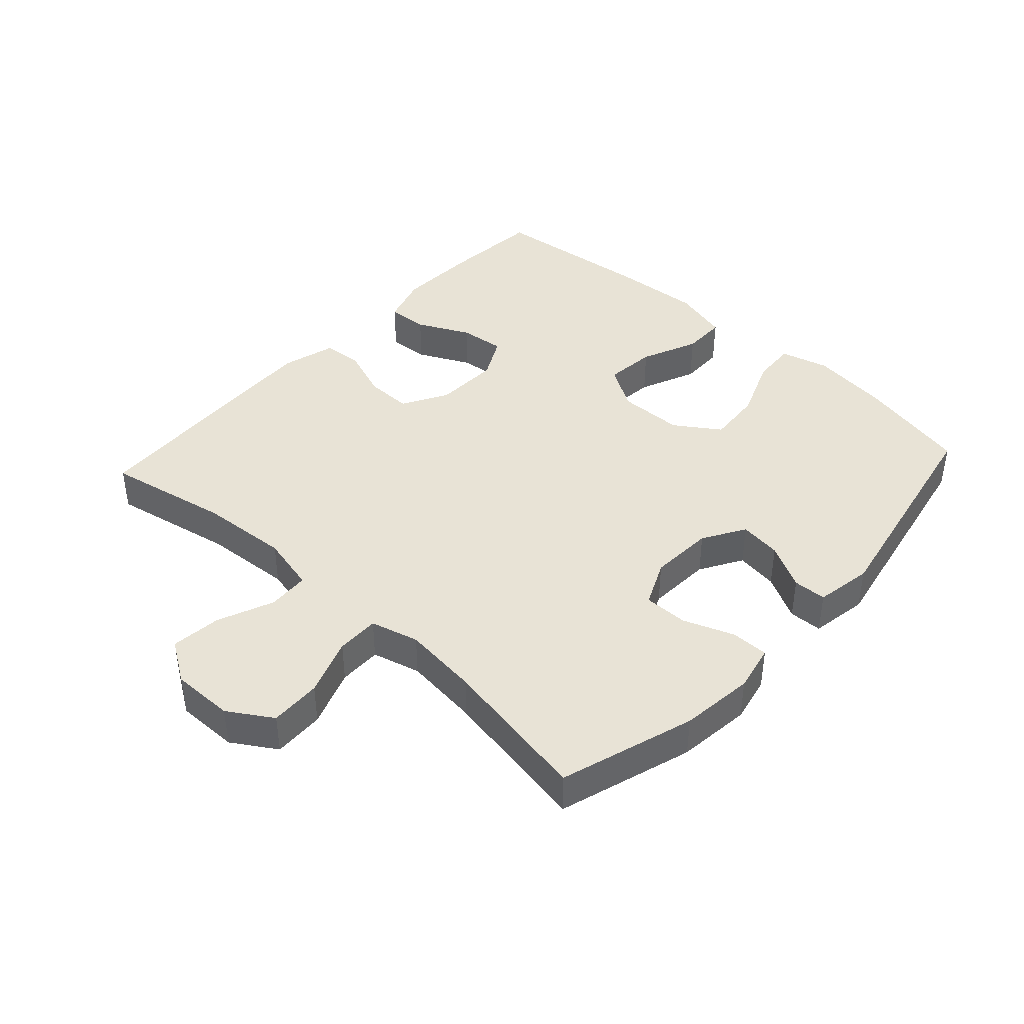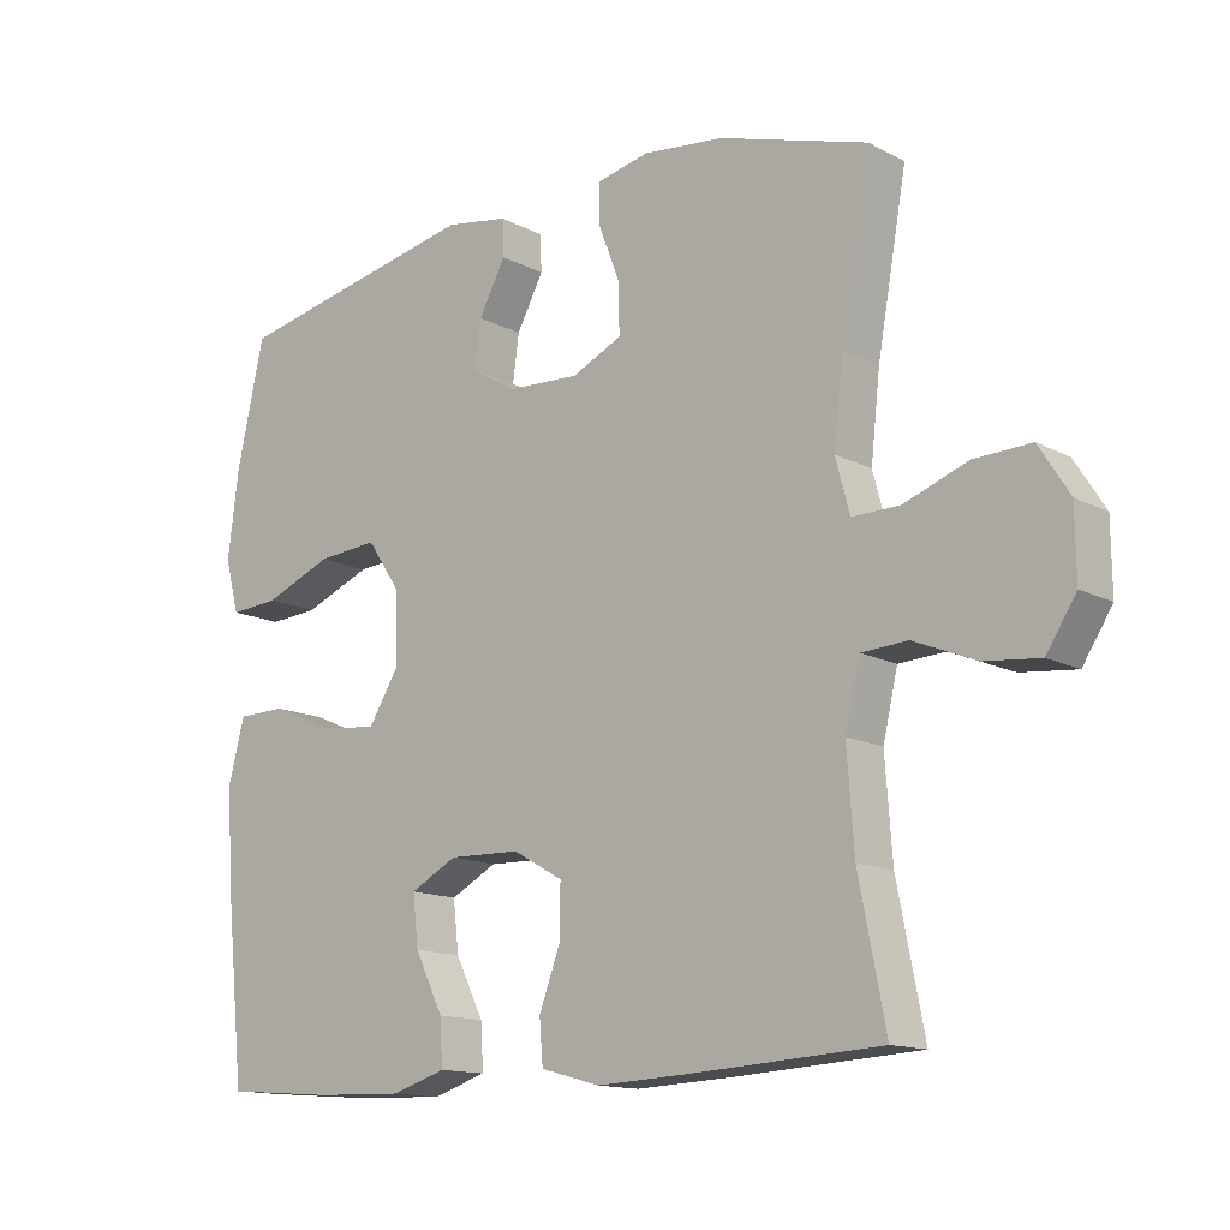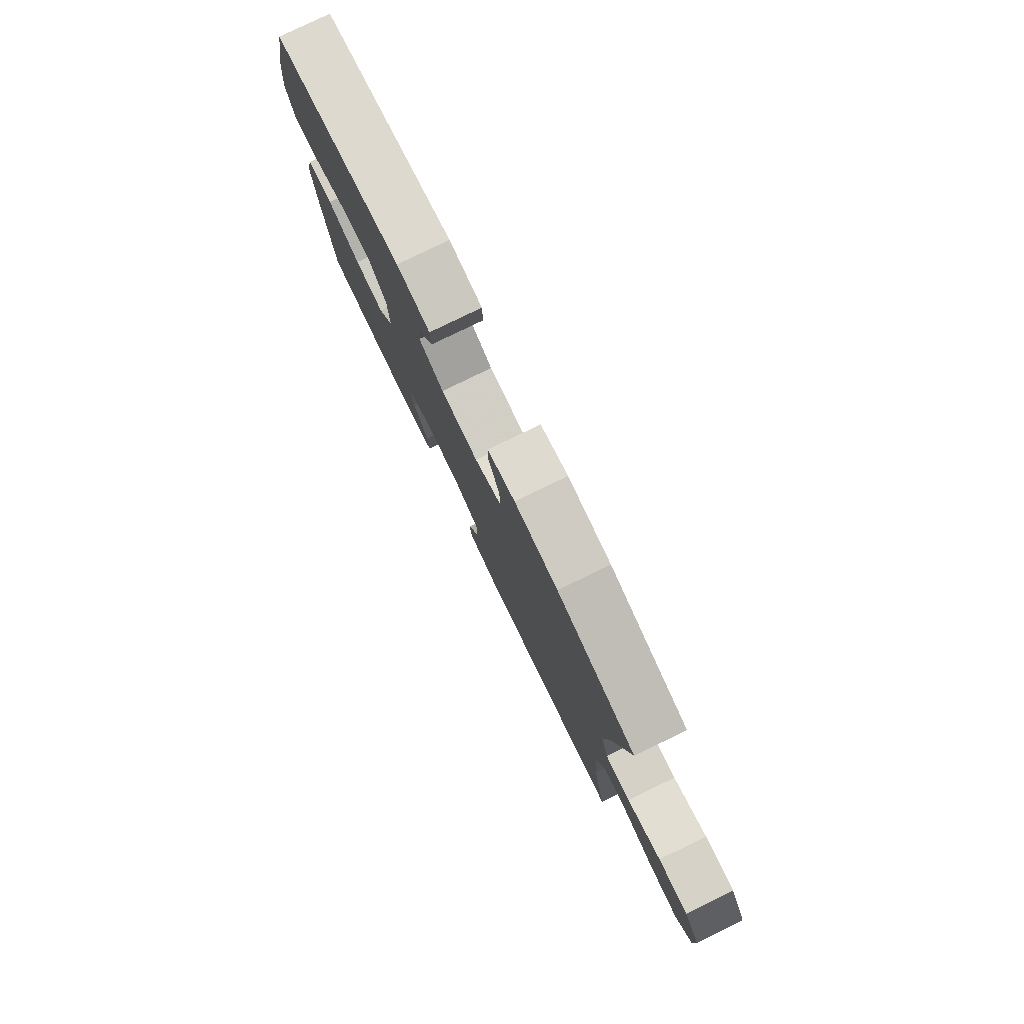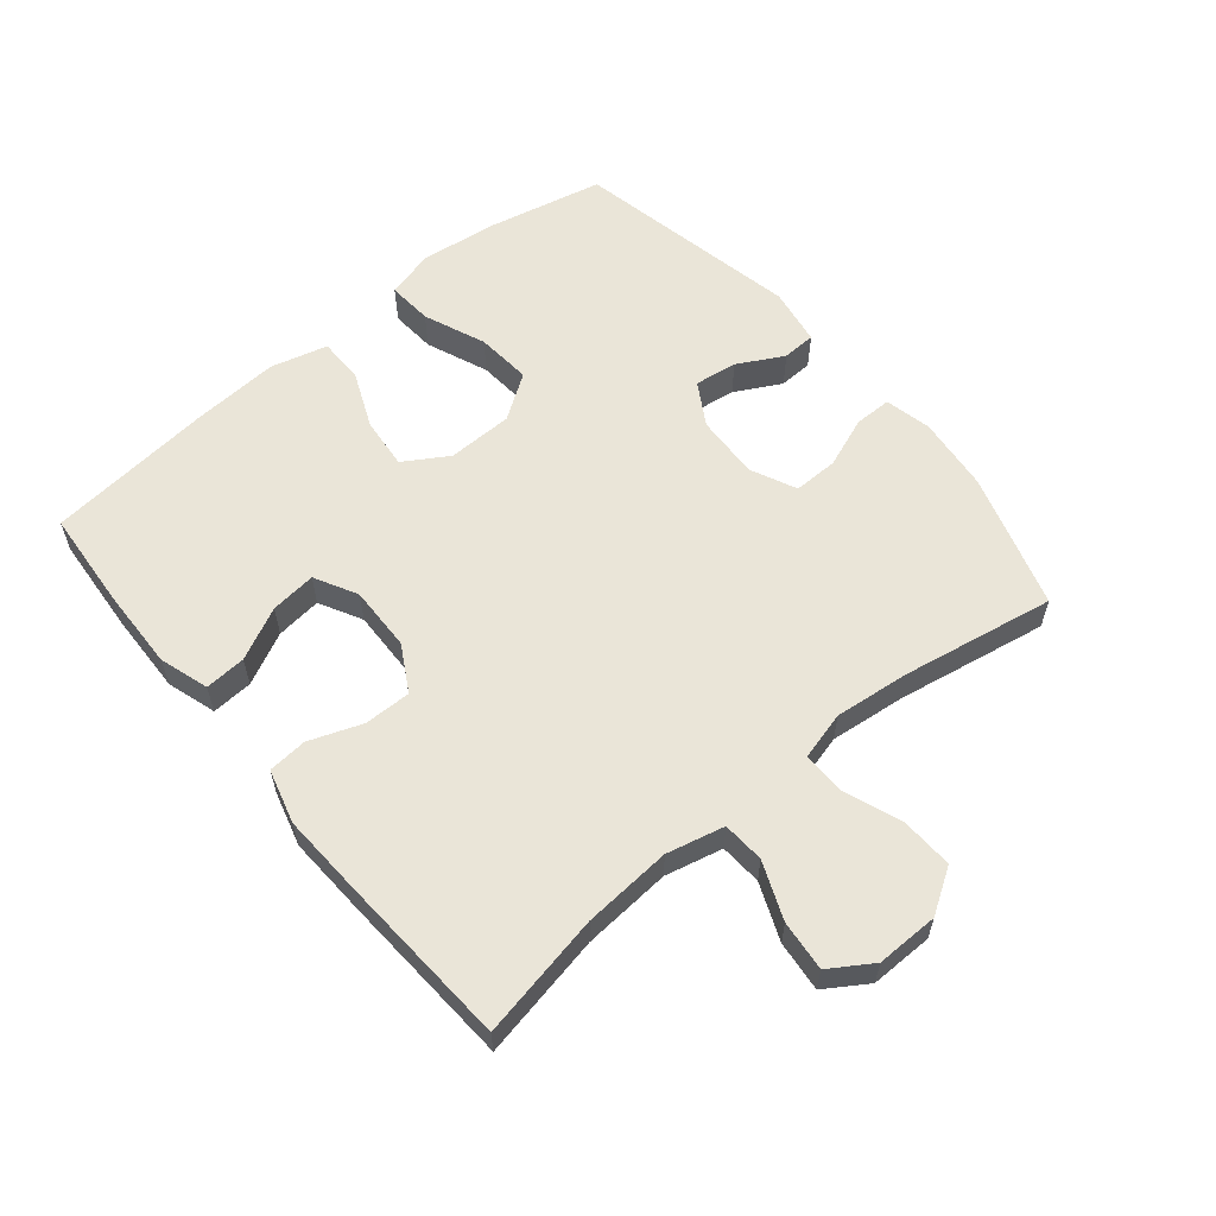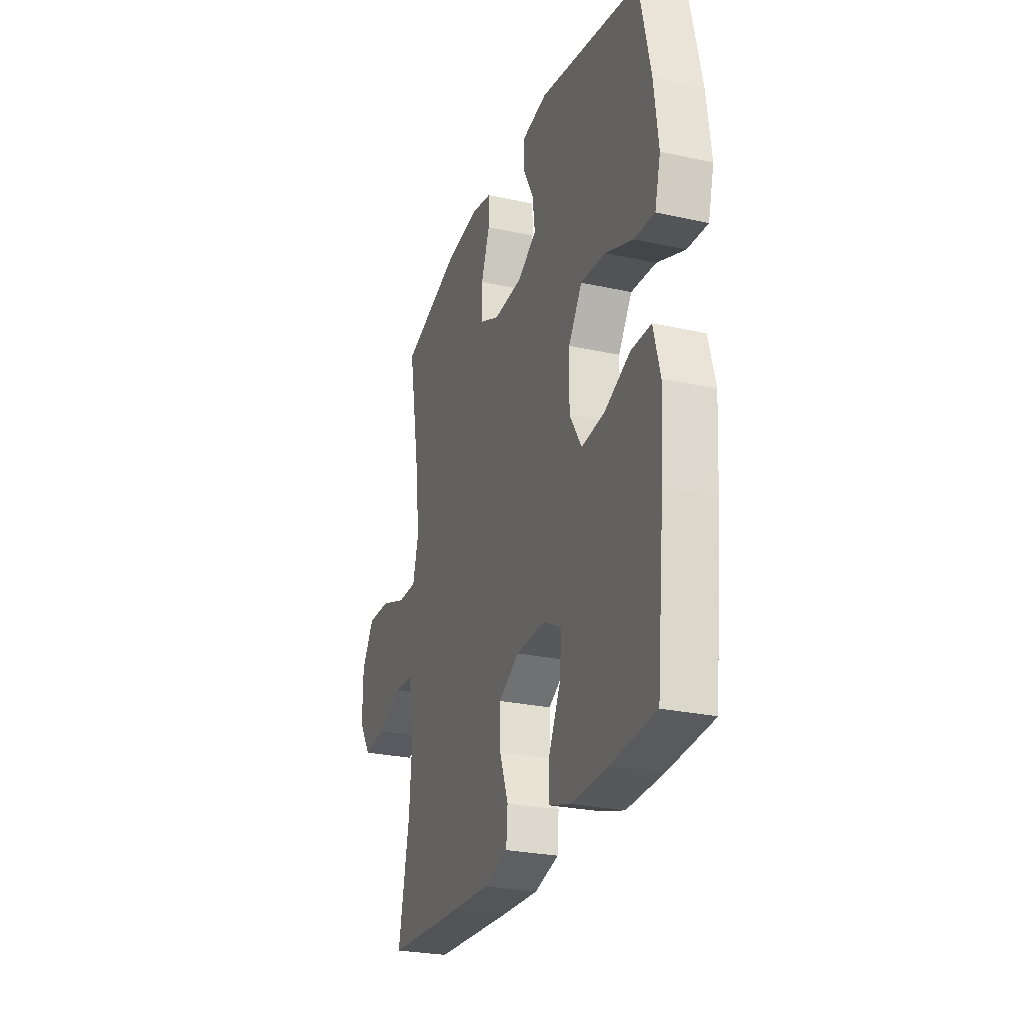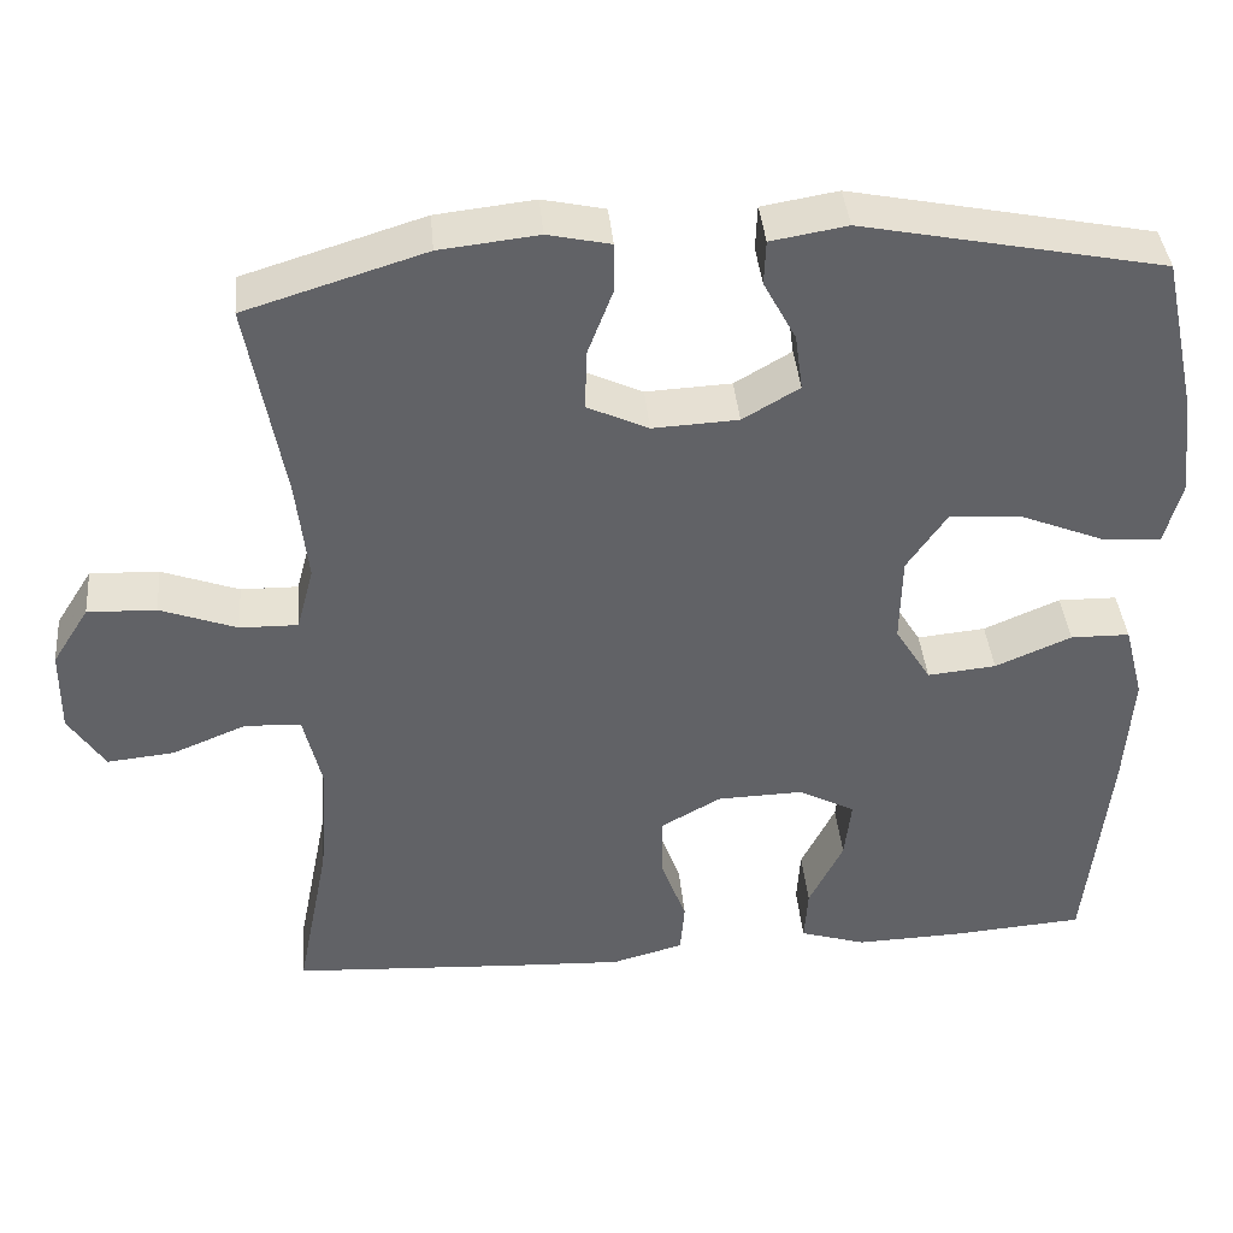
<metadata>
{"format":"obj","ext":"obj","renderer":"f3d","projection":"perspective","resolution":1024,"background":"white","views":[{"elev":41.6,"azim":-47.4,"up":"+Y"},{"elev":-13.8,"azim":-139.2,"up":"+Z"},{"elev":79.8,"azim":-115.9,"up":"+Z"},{"elev":59.0,"azim":-129.7,"up":"+Y"},{"elev":-26.6,"azim":71.0,"up":"+Z"},{"elev":39.7,"azim":-5.2,"up":"+Z"}]}
</metadata>
<code>
v -0.5 0.07 0.5
v -0.29 0.07 0.565
v -0.175 0.07 0.578
v -0.102 0.07 0.562
v -0.102 0.07 0.504
v -0.132 0.07 0.425
v -0.133 0.07 0.356
v -0.062 0.07 0.323
v 0.038 0.07 0.328
v 0.104 0.07 0.367
v 0.095 0.07 0.433
v 0.057 0.07 0.504
v 0.059 0.07 0.556
v 0.148 0.07 0.571
v 0.5 0.07 0.5
v 0.539 0.07 0.322
v 0.554 0.07 0.201
v 0.534 0.07 0.126
v 0.464 0.07 0.131
v 0.368 0.07 0.17
v 0.282 0.07 0.177
v 0.235 0.07 0.108
v 0.233 0.07 0.006
v 0.275 0.07 -0.062
v 0.355 0.07 -0.054
v 0.444 0.07 -0.016
v 0.513 0.07 -0.017
v 0.536 0.07 -0.105
v 0.527 0.07 -0.242
v 0.5 0.07 -0.5
v 0.345 0.07 -0.512
v 0.22 0.07 -0.516
v 0.143 0.07 -0.492
v 0.147 0.07 -0.428
v 0.187 0.07 -0.347
v 0.195 0.07 -0.276
v 0.129 0.07 -0.241
v 0.028 0.07 -0.244
v -0.043 0.07 -0.284
v -0.042 0.07 -0.357
v -0.012 0.07 -0.438
v -0.017 0.07 -0.499
v -0.101 0.07 -0.522
v -0.23 0.07 -0.516
v -0.5 0.07 -0.5
v -0.462 0.07 -0.307
v -0.452 0.07 -0.17
v -0.473 0.07 -0.081
v -0.538 0.07 -0.077
v -0.626 0.07 -0.113
v -0.704 0.07 -0.121
v -0.746 0.07 -0.056
v -0.745 0.07 0.041
v -0.702 0.07 0.109
v -0.622 0.07 0.106
v -0.532 0.07 0.073
v -0.465 0.07 0.072
v -0.445 0.07 0.147
v -0.458 0.07 0.265
v -0.5 0 0.5
v -0.29 0 0.565
v -0.175 0 0.578
v -0.102 0 0.562
v -0.102 0 0.504
v -0.132 0 0.425
v -0.133 0 0.356
v -0.062 0 0.323
v 0.038 0 0.328
v 0.104 0 0.367
v 0.095 0 0.433
v 0.057 0 0.504
v 0.059 0 0.556
v 0.148 0 0.571
v 0.5 0 0.5
v 0.539 0 0.322
v 0.554 0 0.201
v 0.534 0 0.126
v 0.464 0 0.131
v 0.368 0 0.17
v 0.282 0 0.177
v 0.235 0 0.108
v 0.233 0 0.006
v 0.275 0 -0.062
v 0.355 0 -0.054
v 0.444 0 -0.016
v 0.513 0 -0.017
v 0.536 0 -0.105
v 0.527 0 -0.242
v 0.5 0 -0.5
v 0.345 0 -0.512
v 0.22 0 -0.516
v 0.143 0 -0.492
v 0.147 0 -0.428
v 0.187 0 -0.347
v 0.195 0 -0.276
v 0.129 0 -0.241
v 0.028 0 -0.244
v -0.043 0 -0.284
v -0.042 0 -0.357
v -0.012 0 -0.438
v -0.017 0 -0.499
v -0.101 0 -0.522
v -0.23 0 -0.516
v -0.5 0 -0.5
v -0.462 0 -0.307
v -0.452 0 -0.17
v -0.473 0 -0.081
v -0.538 0 -0.077
v -0.626 0 -0.113
v -0.704 0 -0.121
v -0.746 0 -0.056
v -0.745 0 0.041
v -0.702 0 0.109
v -0.622 0 0.106
v -0.532 0 0.073
v -0.465 0 0.072
v -0.445 0 0.147
v -0.458 0 0.265
f 53 54 55 56
f 53 56 57
f 52 53 57
f 49 50 51 52
f 48 49 52 57
f 47 48 57 58
f 43 44 45 46
f 43 46 47
f 40 41 42 43
f 39 40 43 47
f 38 39 47 58
f 32 33 34 35
f 32 35 36
f 31 32 36
f 30 31 36
f 29 30 36
f 28 29 36 37
f 25 26 27 28
f 24 25 28 37
f 17 18 19 20
f 17 20 21
f 16 17 21
f 15 16 21
f 14 15 21 22
f 11 12 13 14
f 10 11 14 22
f 3 4 5 6
f 3 6 7
f 59 1 2 3
f 59 3 7
f 58 59 7 8
f 38 58 8 9
f 23 24 37 38
f 22 23 38
f 9 10 22 38
f 115 114 113 112
f 116 115 112
f 116 112 111
f 111 110 109 108
f 116 111 108 107
f 117 116 107 106
f 105 104 103 102
f 106 105 102
f 102 101 100 99
f 106 102 99 98
f 117 106 98 97
f 94 93 92 91
f 95 94 91
f 95 91 90
f 95 90 89
f 95 89 88
f 96 95 88 87
f 87 86 85 84
f 96 87 84 83
f 79 78 77 76
f 80 79 76
f 80 76 75
f 80 75 74
f 81 80 74 73
f 73 72 71 70
f 81 73 70 69
f 65 64 63 62
f 66 65 62
f 62 61 60 118
f 66 62 118
f 67 66 118 117
f 68 67 117 97
f 97 96 83 82
f 97 82 81
f 97 81 69 68
f 1 60 61 2
f 2 61 62 3
f 3 62 63 4
f 4 63 64 5
f 5 64 65 6
f 6 65 66 7
f 7 66 67 8
f 8 67 68 9
f 9 68 69 10
f 10 69 70 11
f 11 70 71 12
f 12 71 72 13
f 13 72 73 14
f 14 73 74 15
f 15 74 75 16
f 16 75 76 17
f 17 76 77 18
f 18 77 78 19
f 19 78 79 20
f 20 79 80 21
f 21 80 81 22
f 22 81 82 23
f 23 82 83 24
f 24 83 84 25
f 25 84 85 26
f 26 85 86 27
f 27 86 87 28
f 28 87 88 29
f 29 88 89 30
f 30 89 90 31
f 31 90 91 32
f 32 91 92 33
f 33 92 93 34
f 34 93 94 35
f 35 94 95 36
f 36 95 96 37
f 37 96 97 38
f 38 97 98 39
f 39 98 99 40
f 40 99 100 41
f 41 100 101 42
f 42 101 102 43
f 43 102 103 44
f 44 103 104 45
f 45 104 105 46
f 46 105 106 47
f 47 106 107 48
f 48 107 108 49
f 49 108 109 50
f 50 109 110 51
f 51 110 111 52
f 52 111 112 53
f 53 112 113 54
f 54 113 114 55
f 55 114 115 56
f 56 115 116 57
f 57 116 117 58
f 58 117 118 59
f 59 118 60 1

</code>
